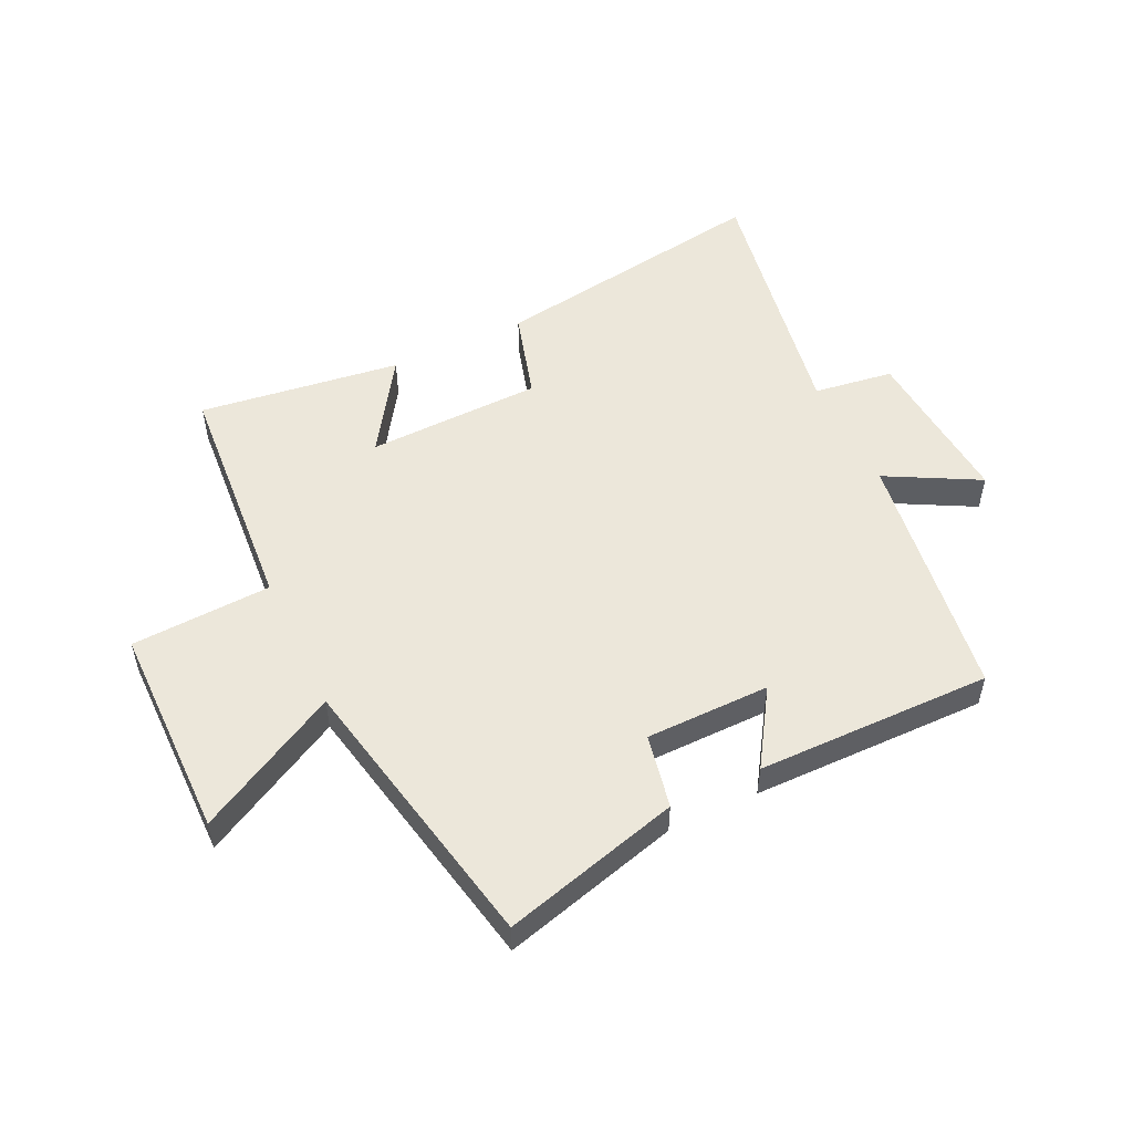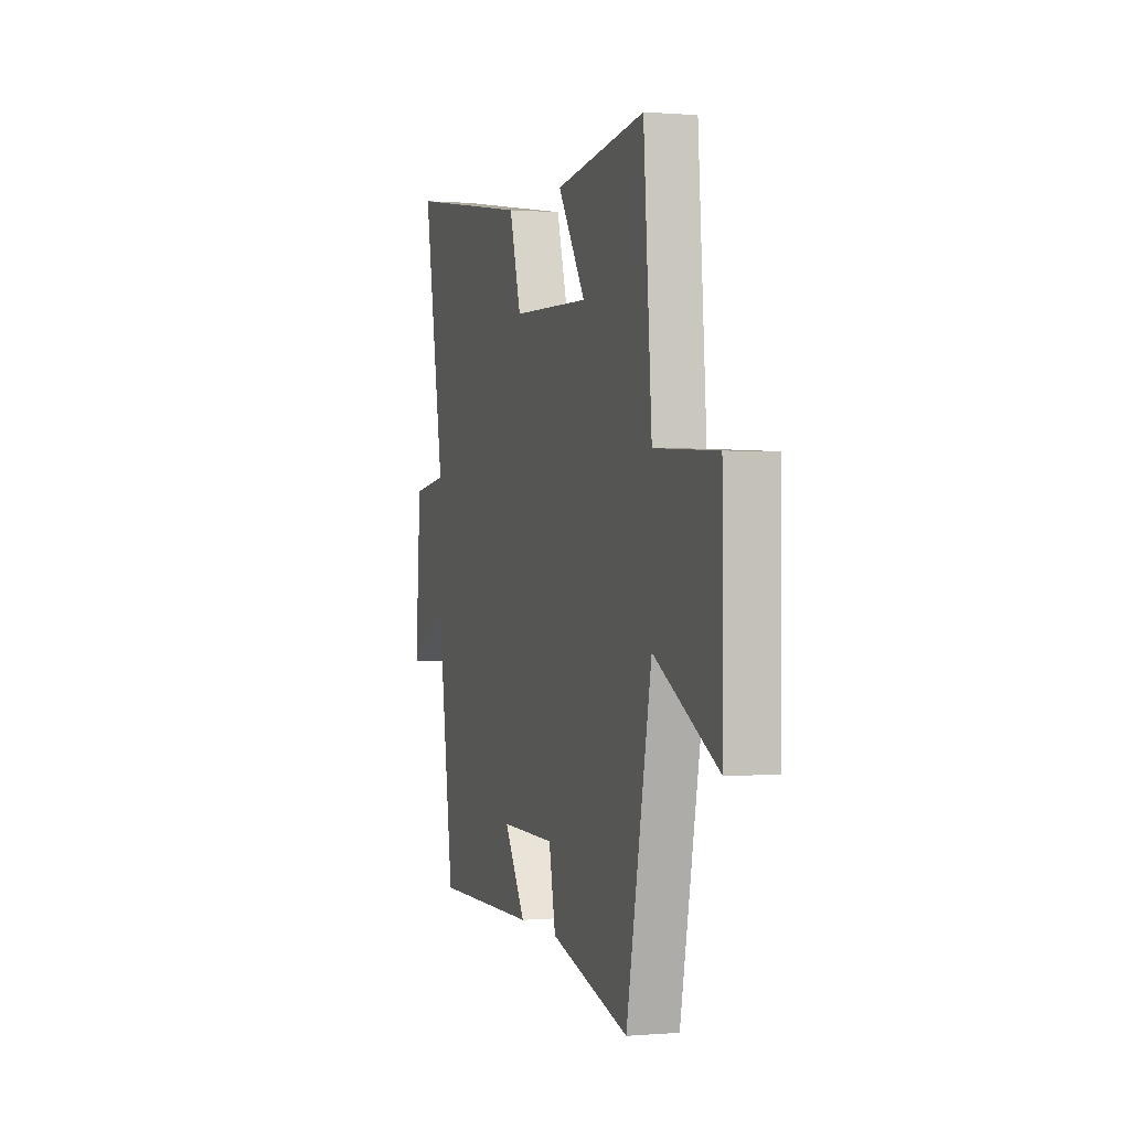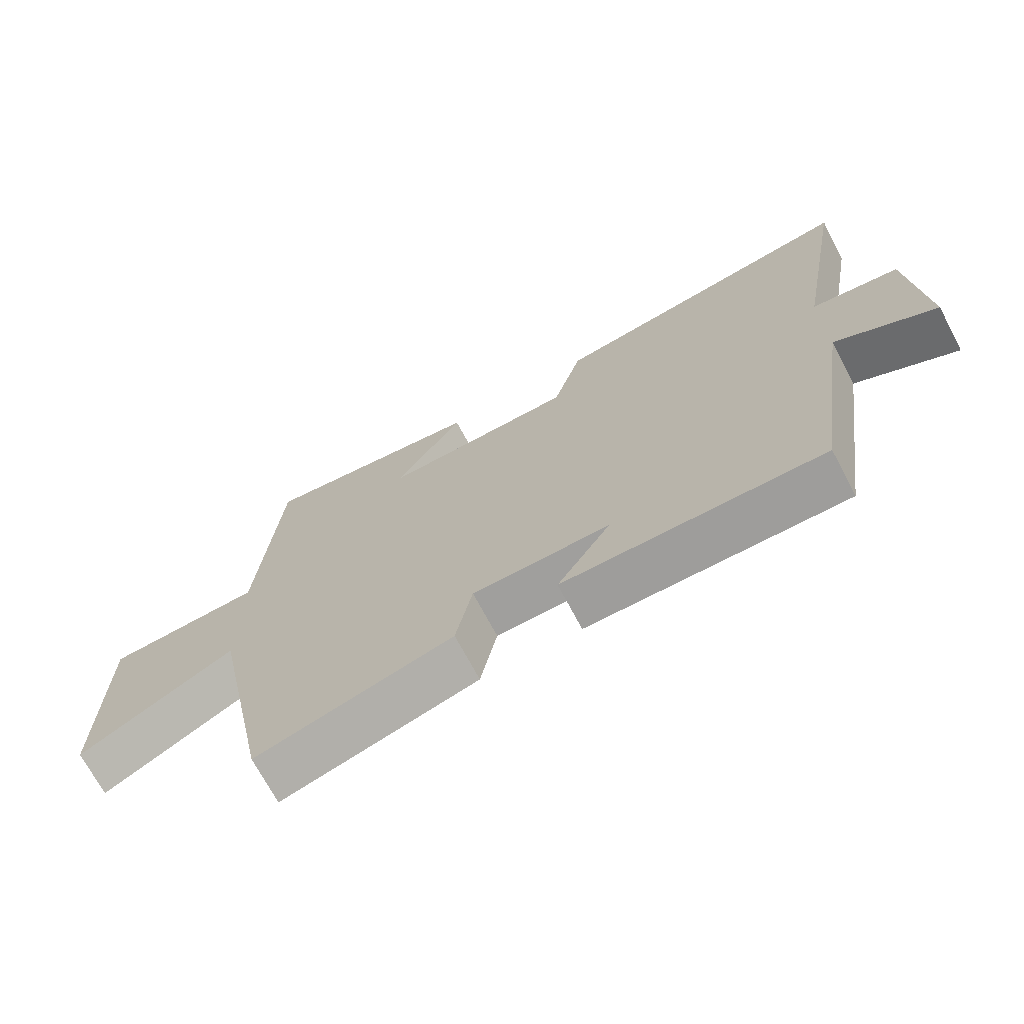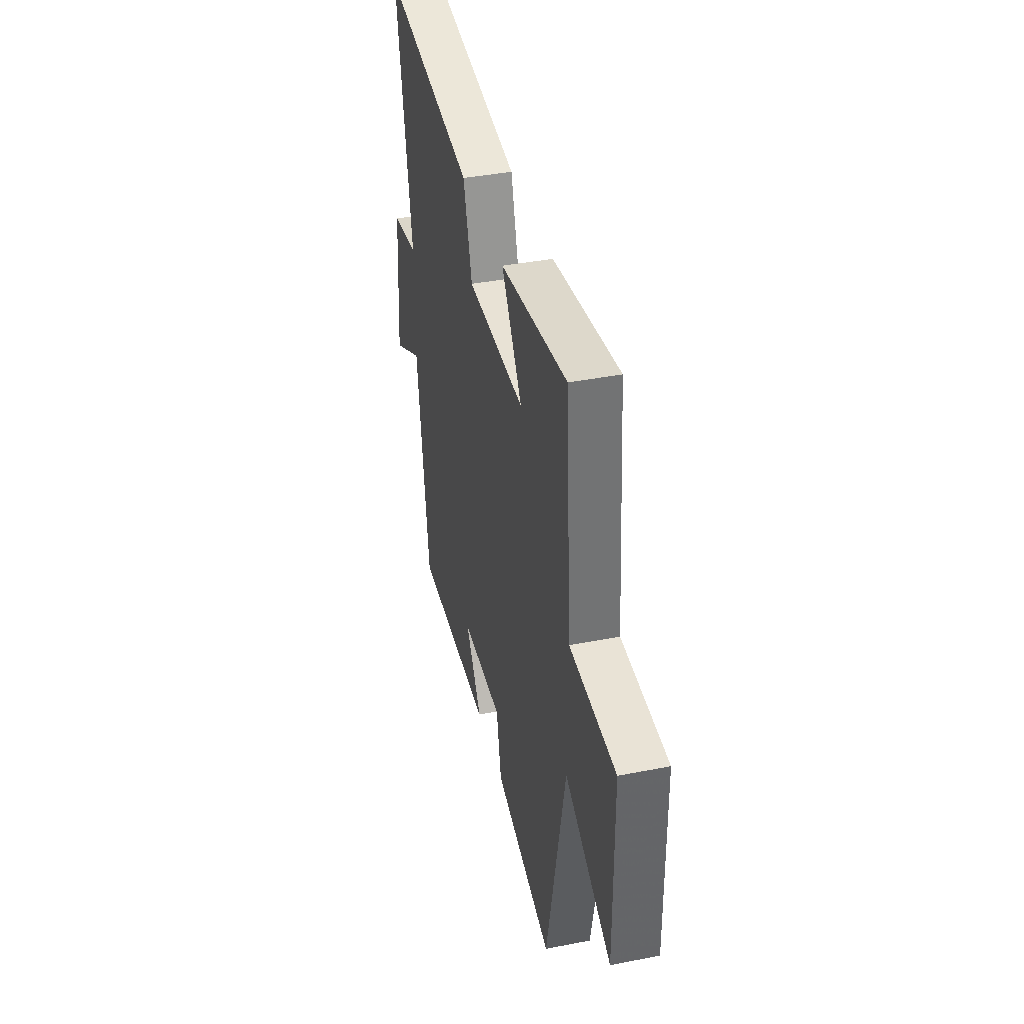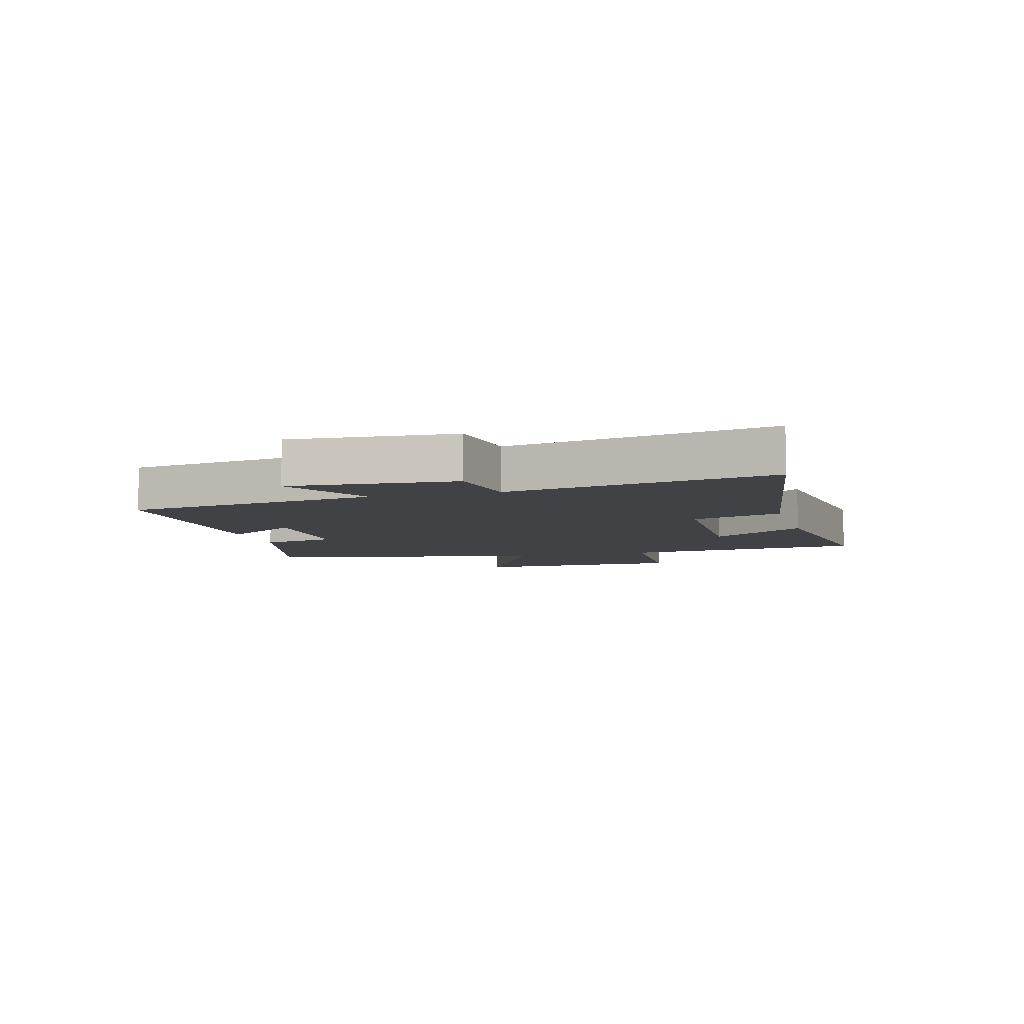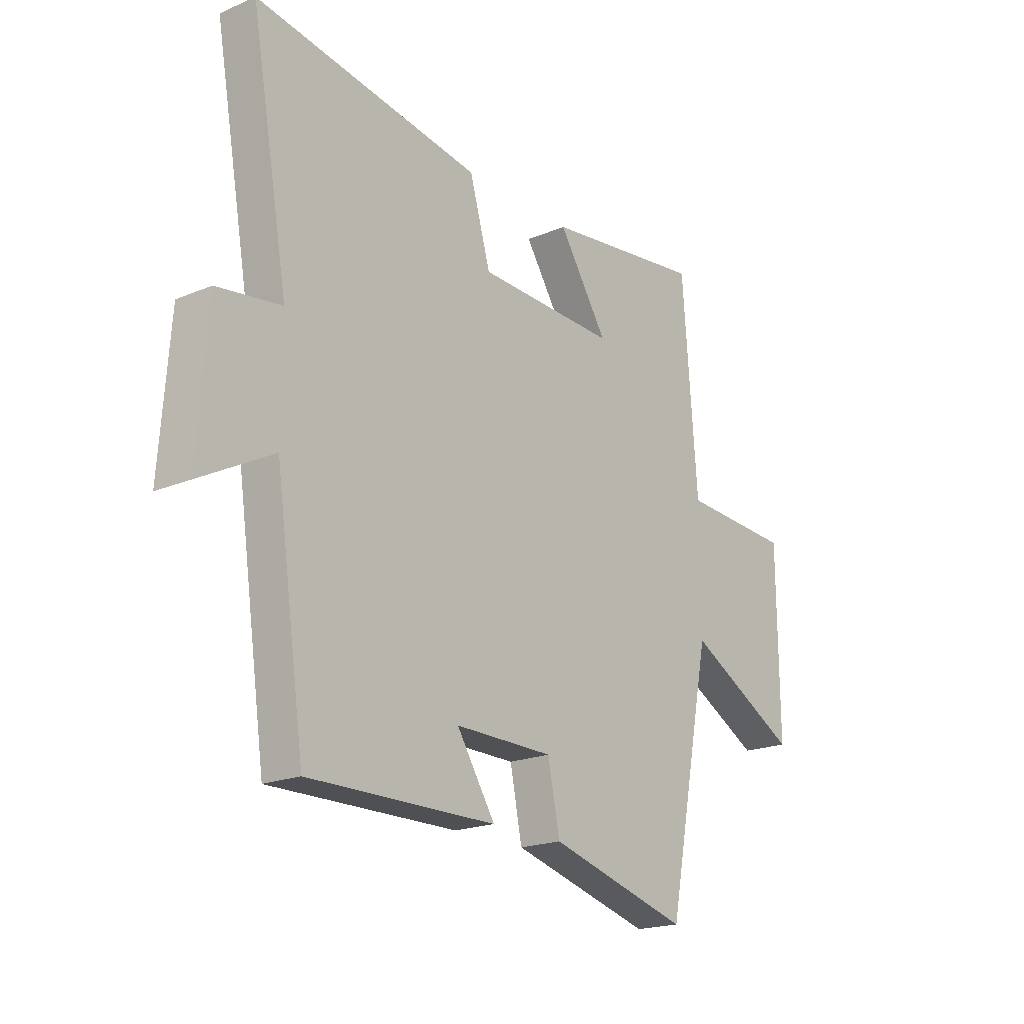
<metadata>
{"format":"obj","ext":"obj","renderer":"f3d","projection":"perspective","resolution":1024,"background":"white","views":[{"elev":52.2,"azim":154.5,"up":"+Y"},{"elev":0.3,"azim":72.6,"up":"+Z"},{"elev":-71.0,"azim":-152.0,"up":"+Z"},{"elev":39.1,"azim":76.2,"up":"+Z"},{"elev":-6.7,"azim":-74.3,"up":"+Y"},{"elev":-19.7,"azim":-51.8,"up":"+Z"}]}
</metadata>
<code>
v 0.469 0.07 0.545
v 0.5 0.07 0.139
v 0.735 0.07 0.127
v 0.737 0.07 -0.233
v 0.5 0.07 -0.105
v 0.405 0.07 -0.581
v 0.108 0.07 -0.5
v 0.083 0.07 -0.376
v -0.125 0.07 -0.374
v -0.044 0.07 -0.5
v -0.438 0.07 -0.504
v -0.5 0.07 -0.08
v -0.654 0.07 -0.163
v -0.634 0.07 0.113
v -0.5 0.07 0.132
v -0.579 0.07 0.575
v -0.104 0.07 0.5
v -0.06 0.07 0.349
v 0.234 0.07 0.341
v 0.13 0.07 0.5
v 0.469 0 0.545
v 0.5 0 0.139
v 0.735 0 0.127
v 0.737 0 -0.233
v 0.5 0 -0.105
v 0.405 0 -0.581
v 0.108 0 -0.5
v 0.083 0 -0.376
v -0.125 0 -0.374
v -0.044 0 -0.5
v -0.438 0 -0.504
v -0.5 0 -0.08
v -0.654 0 -0.163
v -0.634 0 0.113
v -0.5 0 0.132
v -0.579 0 0.575
v -0.104 0 0.5
v -0.06 0 0.349
v 0.234 0 0.341
v 0.13 0 0.5
f 19 20 1 2
f 18 19 2
f 15 16 17 18
f 15 18 2
f 12 13 14 15
f 9 10 11 12
f 8 9 12 15
f 5 6 7 8
f 5 8 15 2
f 2 3 4 5
f 22 21 40 39
f 22 39 38
f 38 37 36 35
f 22 38 35
f 35 34 33 32
f 32 31 30 29
f 35 32 29 28
f 28 27 26 25
f 22 35 28 25
f 25 24 23 22
f 1 21 22 2
f 2 22 23 3
f 3 23 24 4
f 4 24 25 5
f 5 25 26 6
f 6 26 27 7
f 7 27 28 8
f 8 28 29 9
f 9 29 30 10
f 10 30 31 11
f 11 31 32 12
f 12 32 33 13
f 13 33 34 14
f 14 34 35 15
f 15 35 36 16
f 16 36 37 17
f 17 37 38 18
f 18 38 39 19
f 19 39 40 20
f 20 40 21 1

</code>
